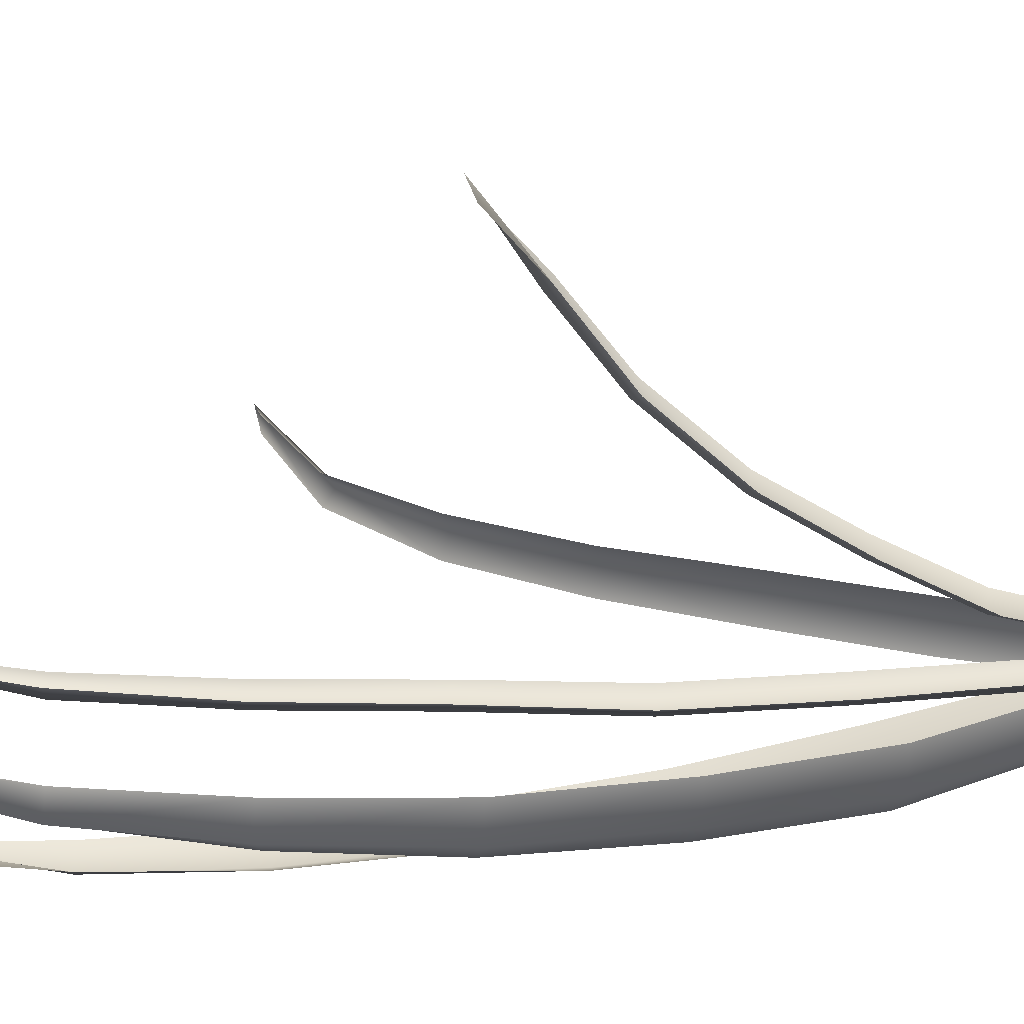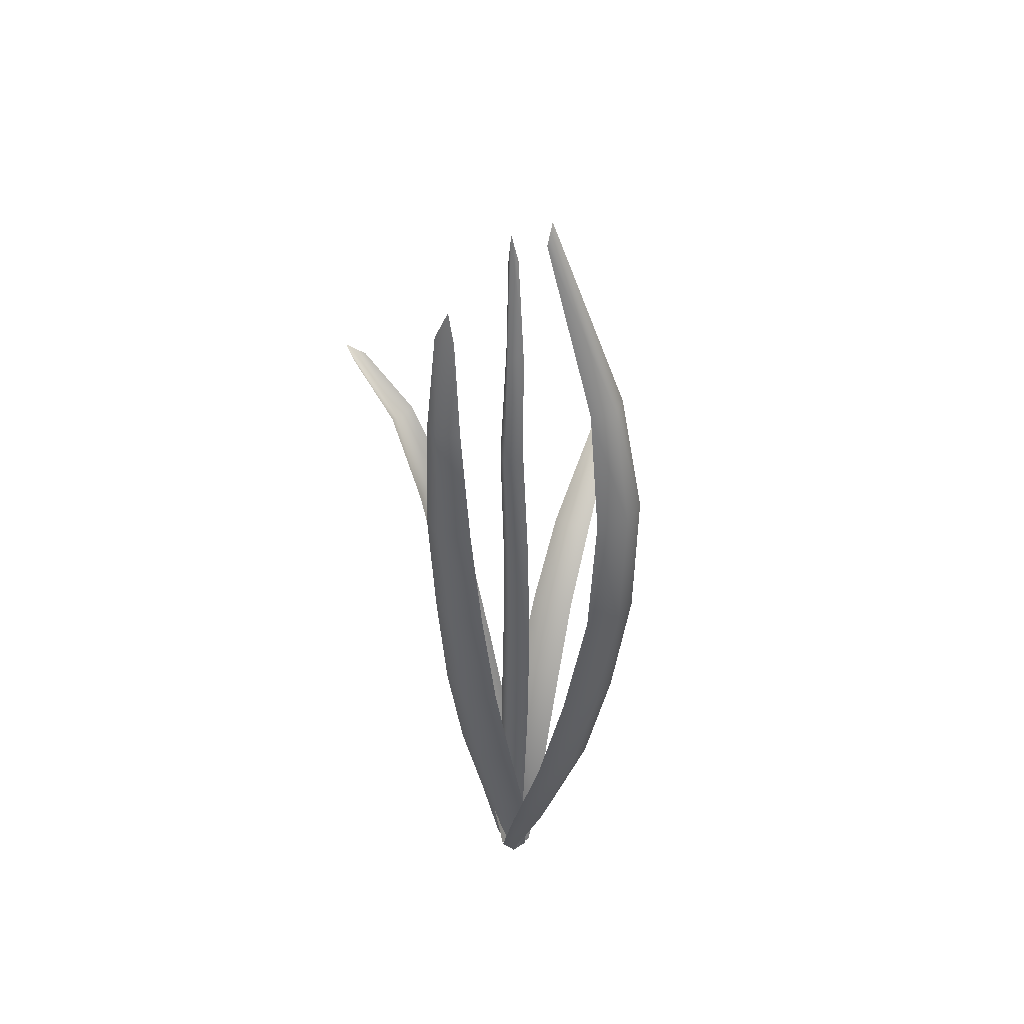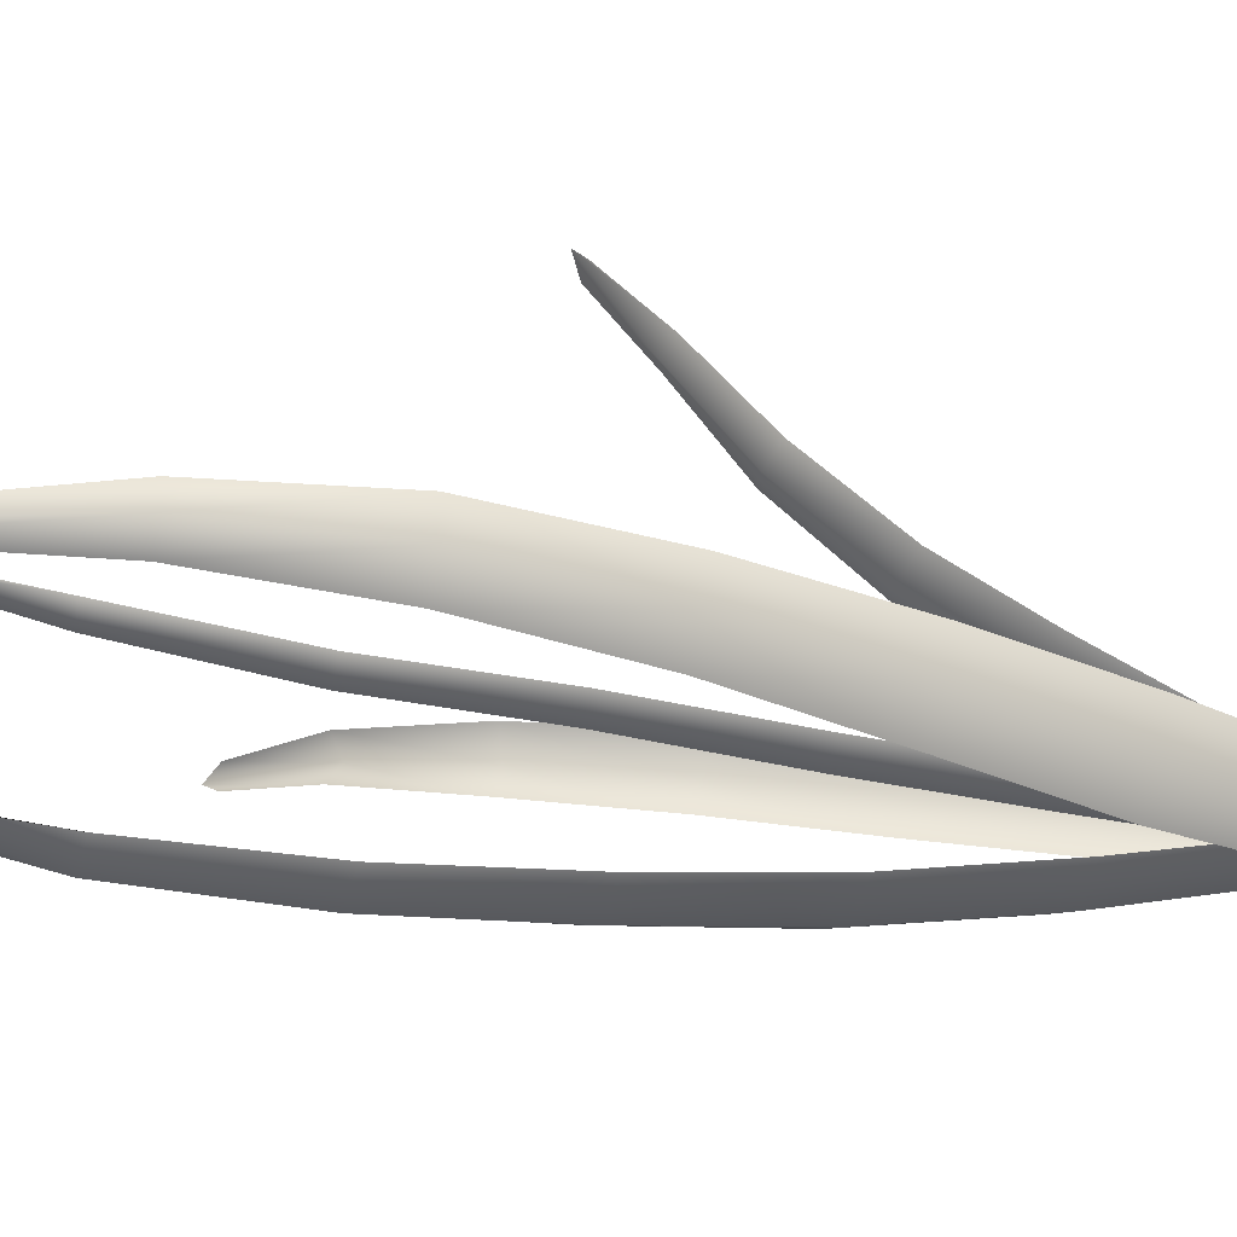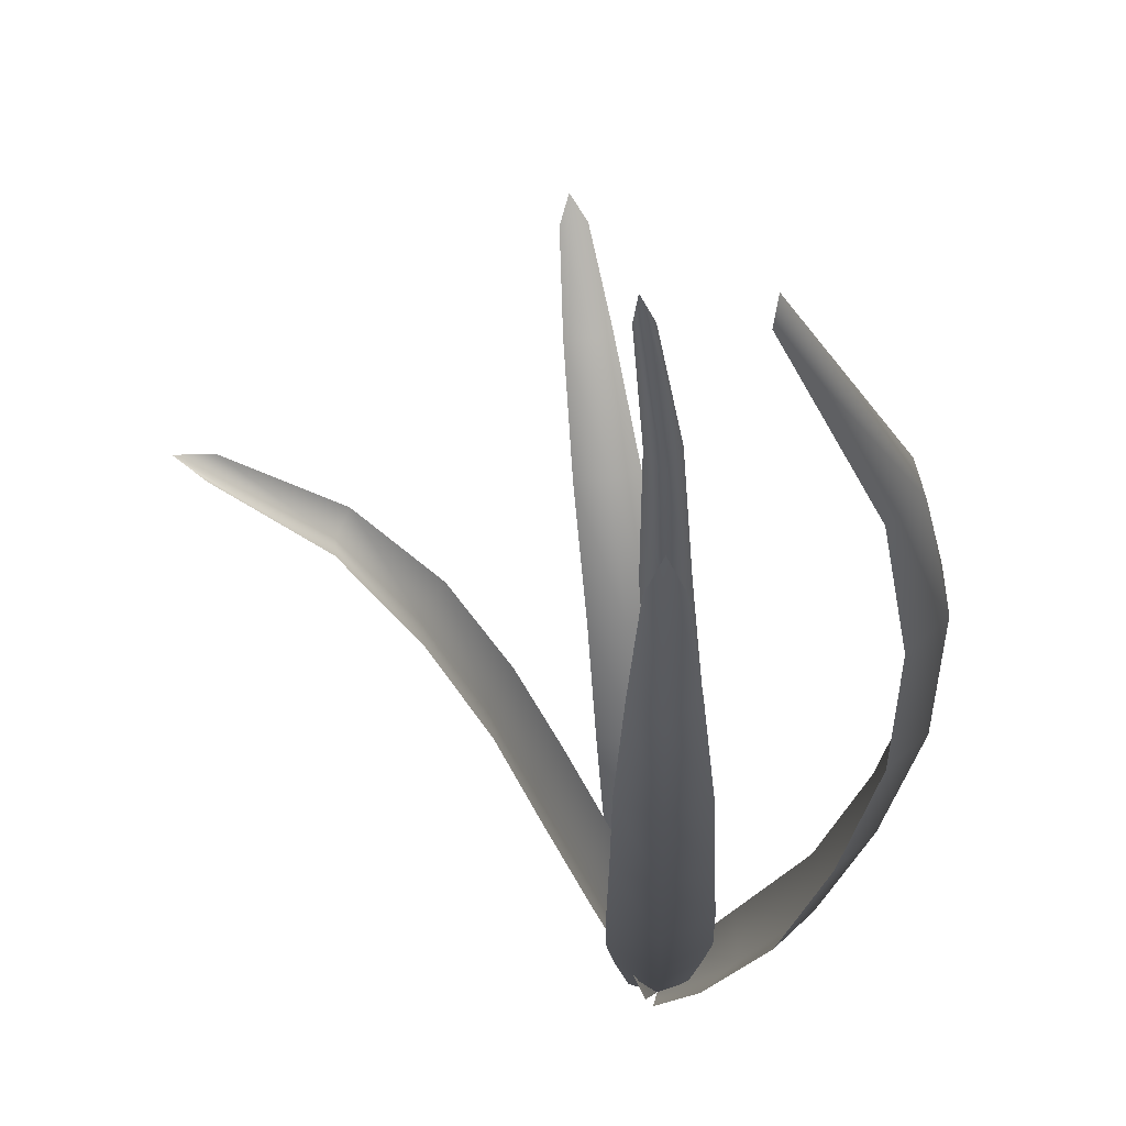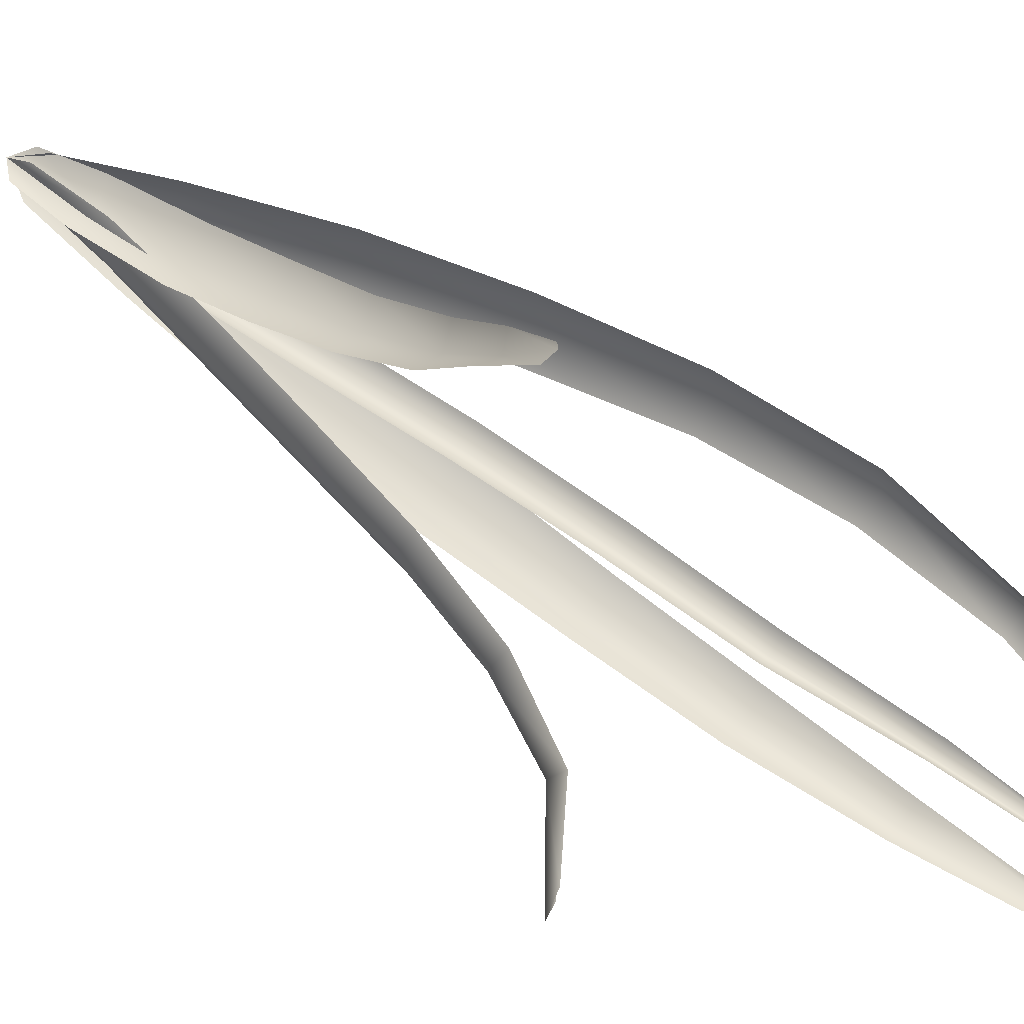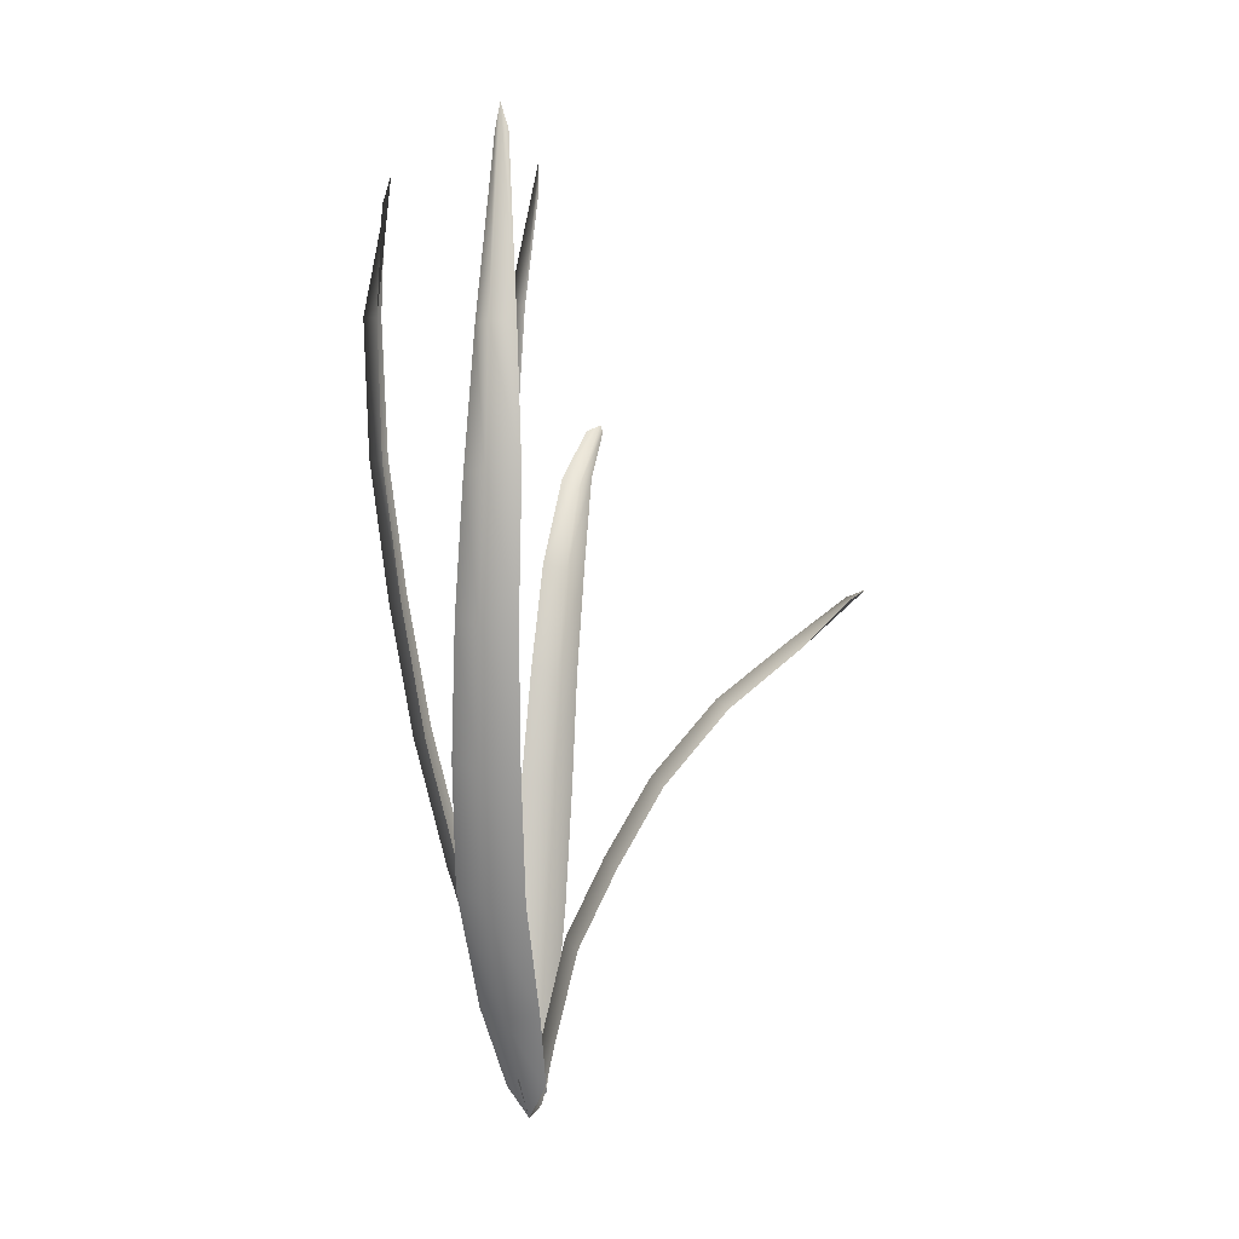
<metadata>
{"format":"obj","ext":"obj","renderer":"f3d","projection":"perspective","resolution":1024,"background":"white","views":[{"elev":27.4,"azim":-91.5,"up":"+Z"},{"elev":40.0,"azim":-148.9,"up":"+Y"},{"elev":-32.1,"azim":-108.8,"up":"+Z"},{"elev":-26.9,"azim":-178.9,"up":"+Z"},{"elev":63.2,"azim":125.7,"up":"+Z"},{"elev":8.2,"azim":-89.8,"up":"+Y"}]}
</metadata>
<code>
g default
v -0.0143 0.03436 0.01924
v 0 0 0
v 0.003308 0.03436 -0.02374
v -0.05616 0.1312 0.01435
v -0.05775 0.1285 -0.02367
v -0.02994 0.1312 -0.04964
v -0.1063 0.2629 0.002725
v -0.1068 0.2632 -0.03941
v -0.07792 0.2691 -0.0695
v -0.1407 0.4048 0.000121
v -0.1416 0.4051 -0.04086
v -0.1132 0.4108 -0.06978
v -0.1636 0.5516 9.1e-05
v -0.166 0.5529 -0.03768
v -0.1386 0.5571 -0.06348
v -0.1658 0.7028 0.003831
v -0.1684 0.7048 -0.03101
v -0.1419 0.7003 -0.05344
v -0.14 0.8439 -0.000987
v -0.1459 0.8463 -0.02781
v -0.1228 0.8421 -0.04222
v -0.06123 1.029 -0.01169
v -0.05849 1.056 -0.01991
v -0.05545 1.028 -0.02551
v 0.008943 0.02775 -0.01584
v 0 0 0
v 0.000363 0.02775 0.01819
v 0.02112 0.113 -0.02162
v 0.02718 0.1108 0.006852
v 0.008349 0.113 0.02905
v 0.04705 0.2232 -0.01848
v 0.05229 0.221 0.01319
v 0.03266 0.2232 0.03858
v 0.07809 0.35 -0.009678
v 0.08257 0.3445 0.02082
v 0.06417 0.35 0.04555
v 0.1067 0.4663 0.000207
v 0.1114 0.4599 0.02808
v 0.09407 0.4663 0.05042
v 0.1451 0.5777 0.01237
v 0.1497 0.5702 0.03773
v 0.1336 0.5777 0.05789
v 0.1956 0.6663 0.03189
v 0.1971 0.6546 0.04968
v 0.1873 0.6663 0.06466
v 0.2689 0.7138 0.05783
v 0.2901 0.7196 0.07315
v 0.2641 0.7138 0.07656
v -0.01558 0.02032 0.01424
v 0 0 0
v 0.01921 0.02032 0.008743
v -0.02211 0.08772 0.02809
v 0.002325 0.0931 0.01472
v 0.02969 0.08772 0.01991
v -0.02156 0.1905 0.05277
v 0.006141 0.1959 0.03888
v 0.03678 0.1905 0.04356
v -0.01406 0.2769 0.09415
v 0.0127 0.2823 0.08041
v 0.0424 0.2769 0.08523
v -0.003861 0.361 0.1421
v 0.02042 0.3671 0.1293
v 0.04748 0.361 0.134
v 0.00928 0.4407 0.2098
v 0.03127 0.4478 0.198
v 0.05582 0.4407 0.2024
v 0.02781 0.5005 0.2848
v 0.04329 0.5076 0.2741
v 0.06132 0.5005 0.2795
v 0.04364 0.5514 0.3384
v 0.05613 0.5604 0.3554
v 0.06278 0.5514 0.3354
v -0.02172 0.03436 -0.005942
v 0 0 0
v 0.02172 0.03436 -0.005942
v -0.03234 0.1399 -0.02768
v -0 0.1372 -0.04356
v 0.03234 0.1399 -0.02768
v -0.03642 0.2764 -0.06861
v 0 0.2737 -0.0845
v 0.03642 0.2764 -0.06861
v -0.03525 0.4155 -0.1024
v 0 0.4127 -0.1182
v 0.03525 0.4155 -0.1024
v -0.03205 0.5585 -0.126
v 0 0.557 -0.142
v 0.03205 0.5585 -0.126
v -0.02905 0.7024 -0.1435
v -0 0.7027 -0.1596
v 0.02905 0.7024 -0.1435
v -0.02092 0.8456 -0.1473
v -0 0.846 -0.1634
v 0.02092 0.8456 -0.1473
v -0.01195 0.9575 -0.1414
v 0 0.9875 -0.1333
v 0.01195 0.9575 -0.1414
v -0.0117 0.03488 0
v 0 0 0
v 0.0117 0.03488 0
v -0.01742 0.1429 -0.003043
v -0 0.1429 -0.01916
v 0.01742 0.1429 -0.003043
v -0.0264 0.2857 -0.00976
v -0.006778 0.2857 -0.02588
v 0.01284 0.2857 -0.00976
v -0.03085 0.4286 -0.01394
v -0.01186 0.4286 -0.03006
v 0.007127 0.4286 -0.01394
v -0.02571 0.5723 -0.00976
v -0.008459 0.5716 -0.02588
v 0.008794 0.5709 -0.00976
v -0.01846 0.715 -0.00976
v -0.00282 0.7143 -0.02588
v 0.01282 0.7137 -0.00976
v -0.01217 0.8582 -0
v -0.000952 0.8572 -0.01612
v 0.01027 0.8561 -0
v 0.00297 0.9692 0.01394
v 0.01225 0.9994 0.01394
v 0.0158 0.968 0.01394
g grass1 g_grassbase
f 1 2 5 4
f 2 3 6 5
f 4 5 8 7
f 5 6 9 8
f 7 8 11 10
f 8 9 12 11
f 10 11 14 13
f 11 12 15 14
f 13 14 17 16
f 14 15 18 17
f 16 17 20 19
f 17 18 21 20
f 19 20 23 22
f 20 21 24 23
f 25 26 29 28
f 26 27 30 29
f 28 29 32 31
f 29 30 33 32
f 31 32 35 34
f 32 33 36 35
f 34 35 38 37
f 35 36 39 38
f 37 38 41 40
f 38 39 42 41
f 40 41 44 43
f 41 42 45 44
f 43 44 47 46
f 44 45 48 47
f 49 50 53 52
f 50 51 54 53
f 52 53 56 55
f 53 54 57 56
f 55 56 59 58
f 56 57 60 59
f 58 59 62 61
f 59 60 63 62
f 61 62 65 64
f 62 63 66 65
f 64 65 68 67
f 65 66 69 68
f 67 68 71 70
f 68 69 72 71
f 73 74 77 76
f 74 75 78 77
f 76 77 80 79
f 77 78 81 80
f 79 80 83 82
f 80 81 84 83
f 82 83 86 85
f 83 84 87 86
f 85 86 89 88
f 86 87 90 89
f 88 89 92 91
f 89 90 93 92
f 91 92 95 94
f 92 93 96 95
f 97 98 101 100
f 98 99 102 101
f 100 101 104 103
f 101 102 105 104
f 103 104 107 106
f 104 105 108 107
f 106 107 110 109
f 107 108 111 110
f 109 110 113 112
f 110 111 114 113
f 112 113 116 115
f 113 114 117 116
f 115 116 119 118
f 116 117 120 119

</code>
